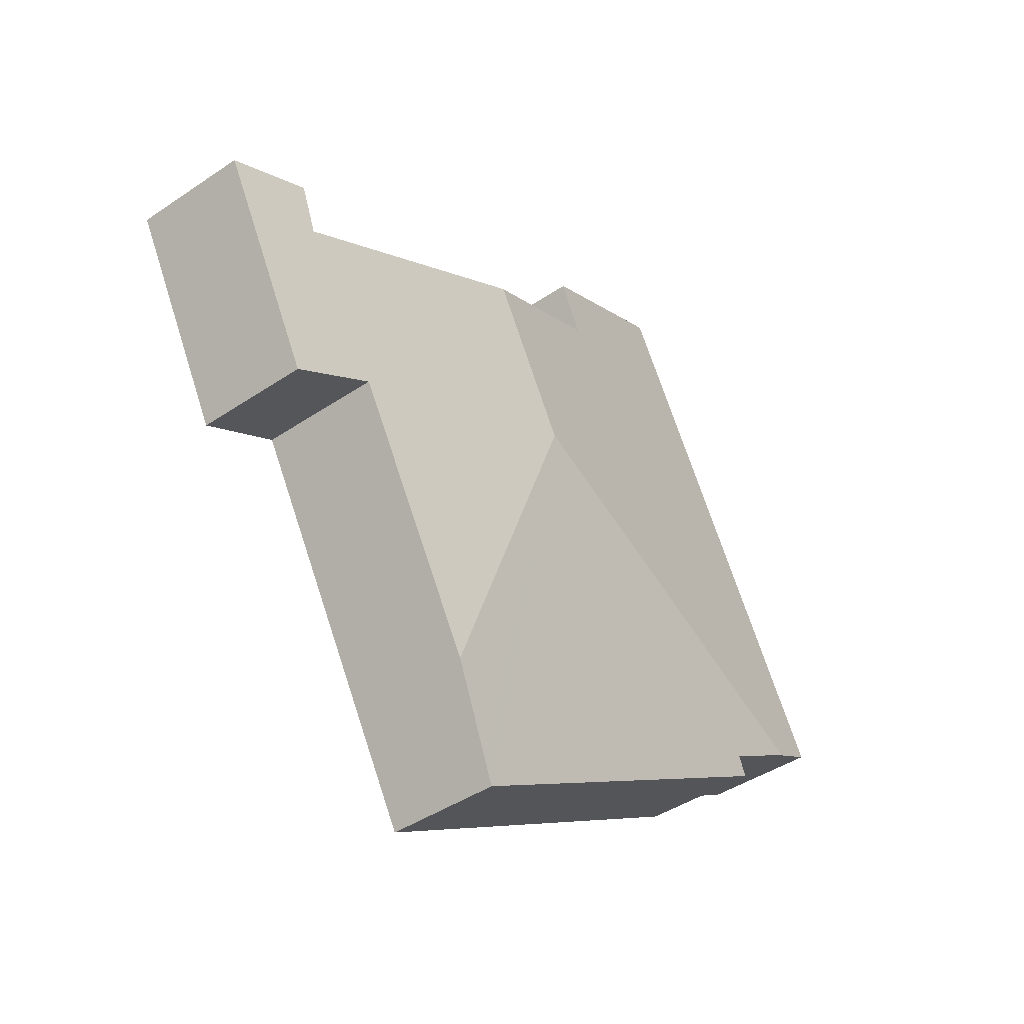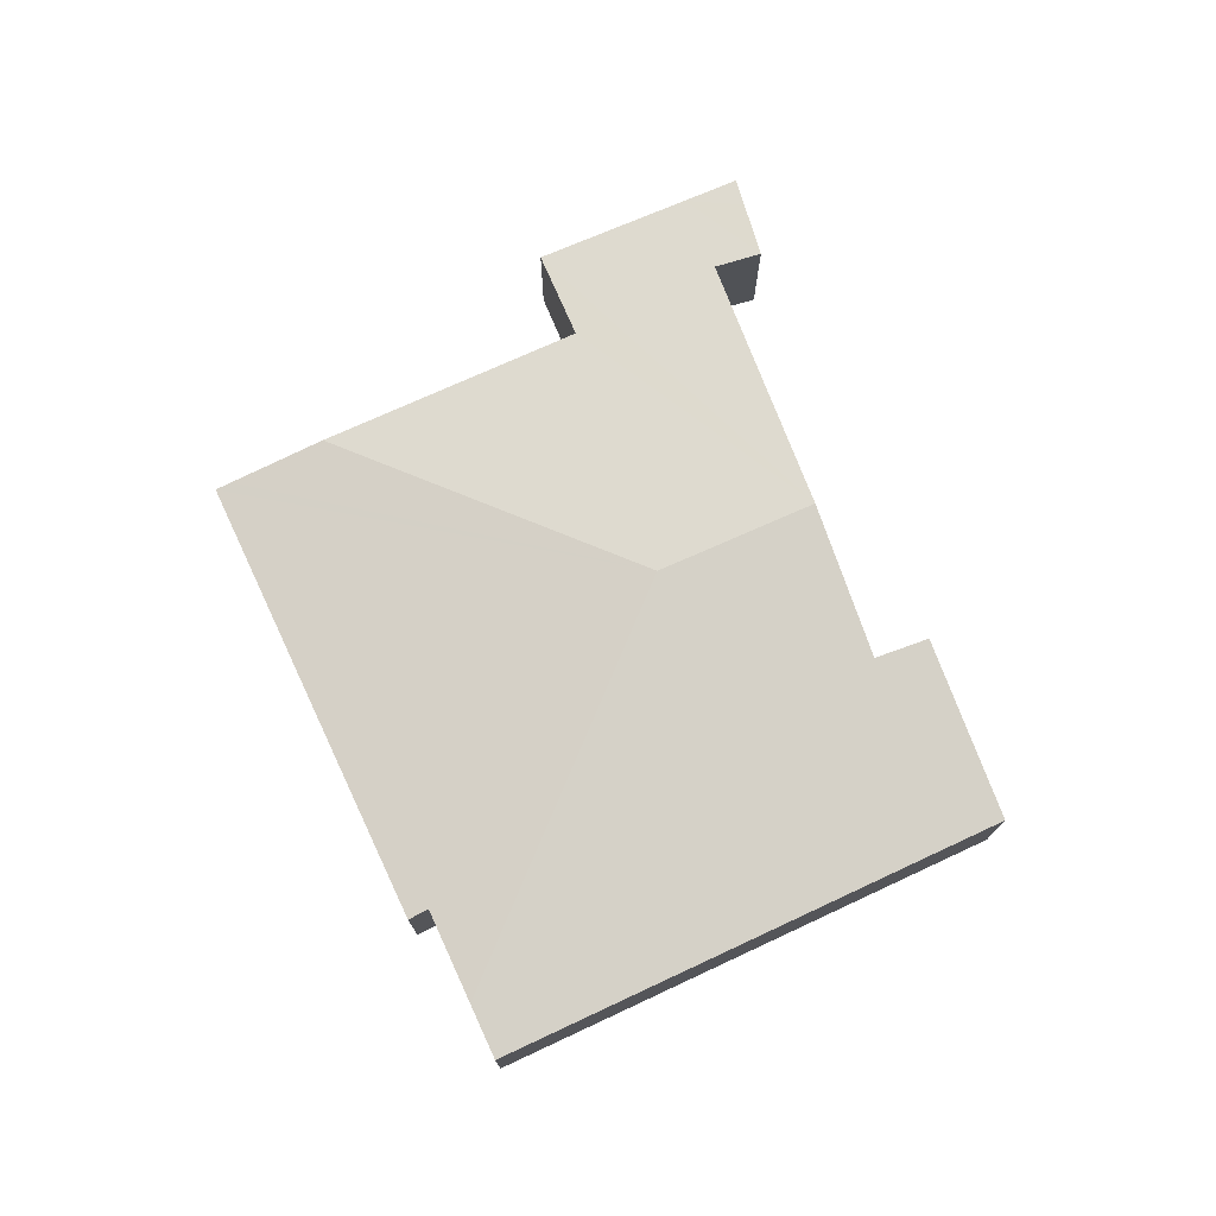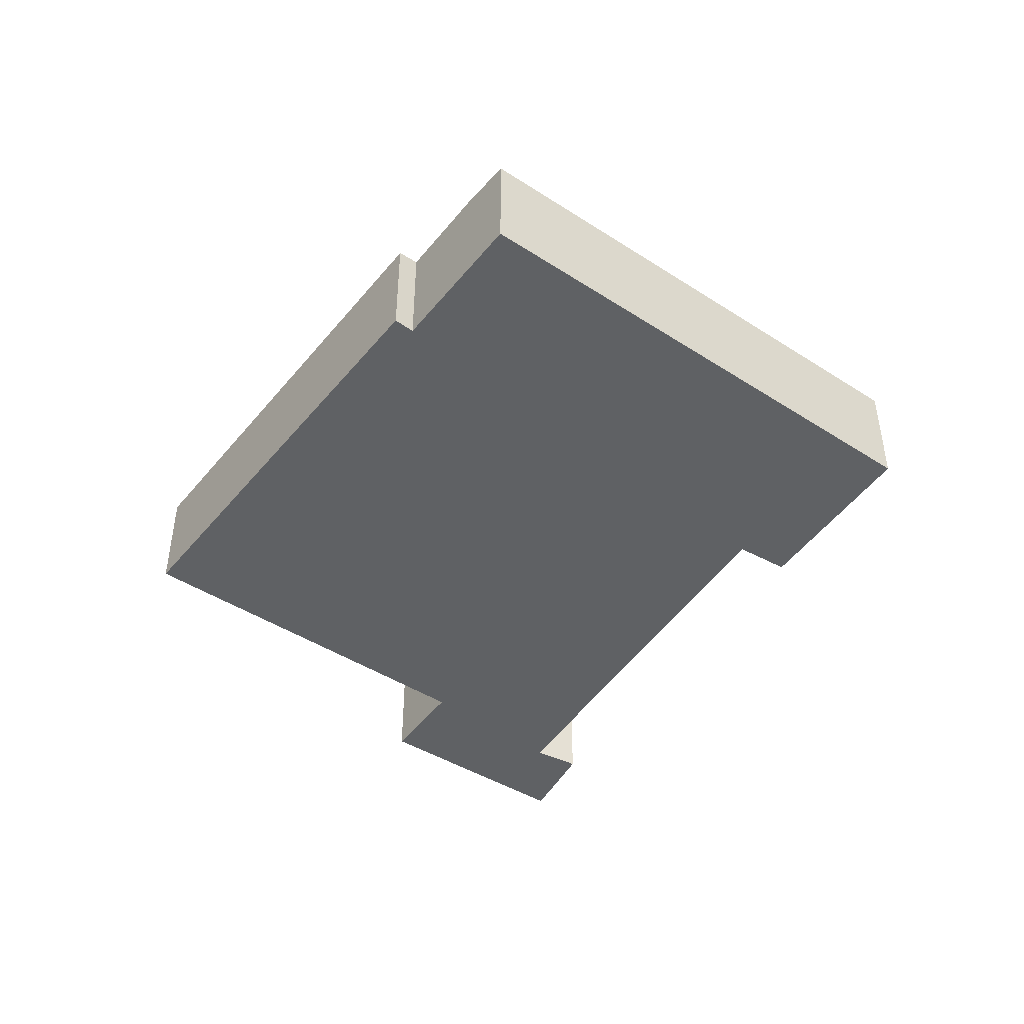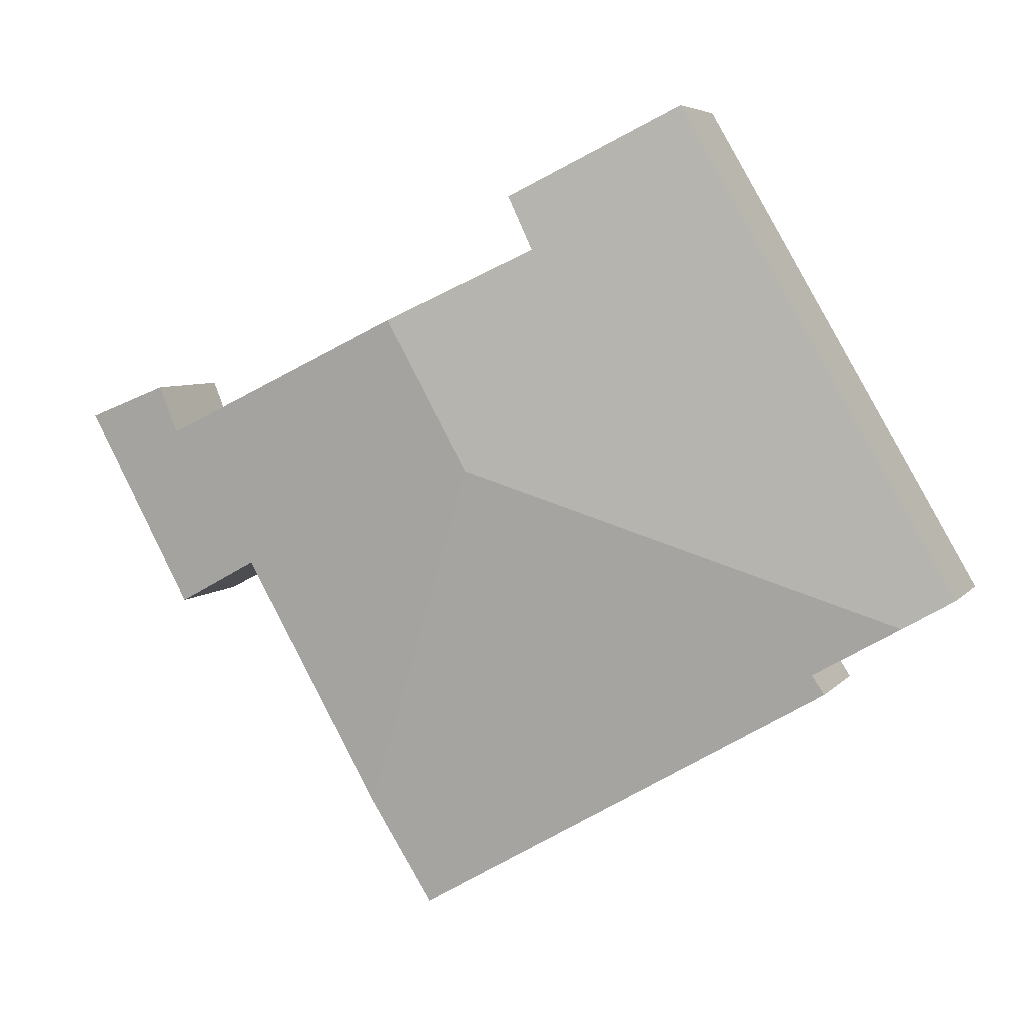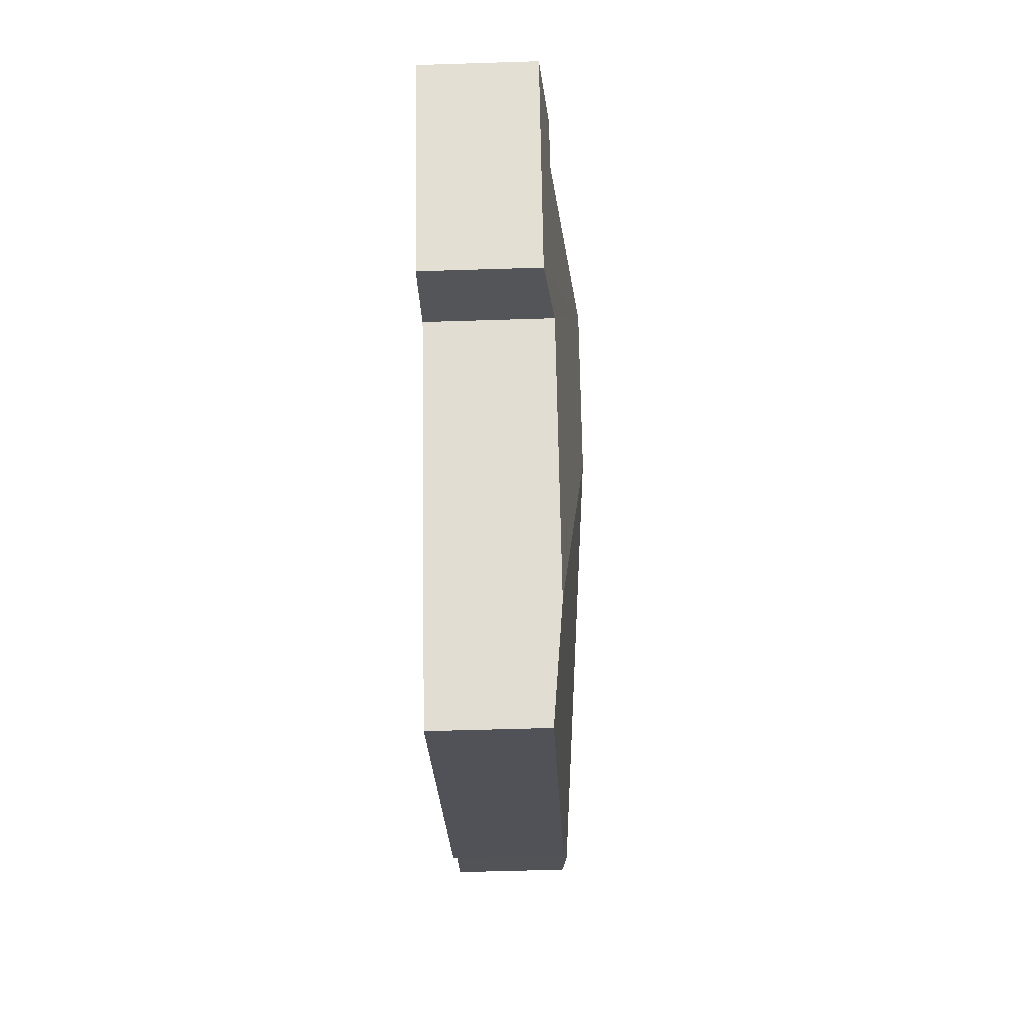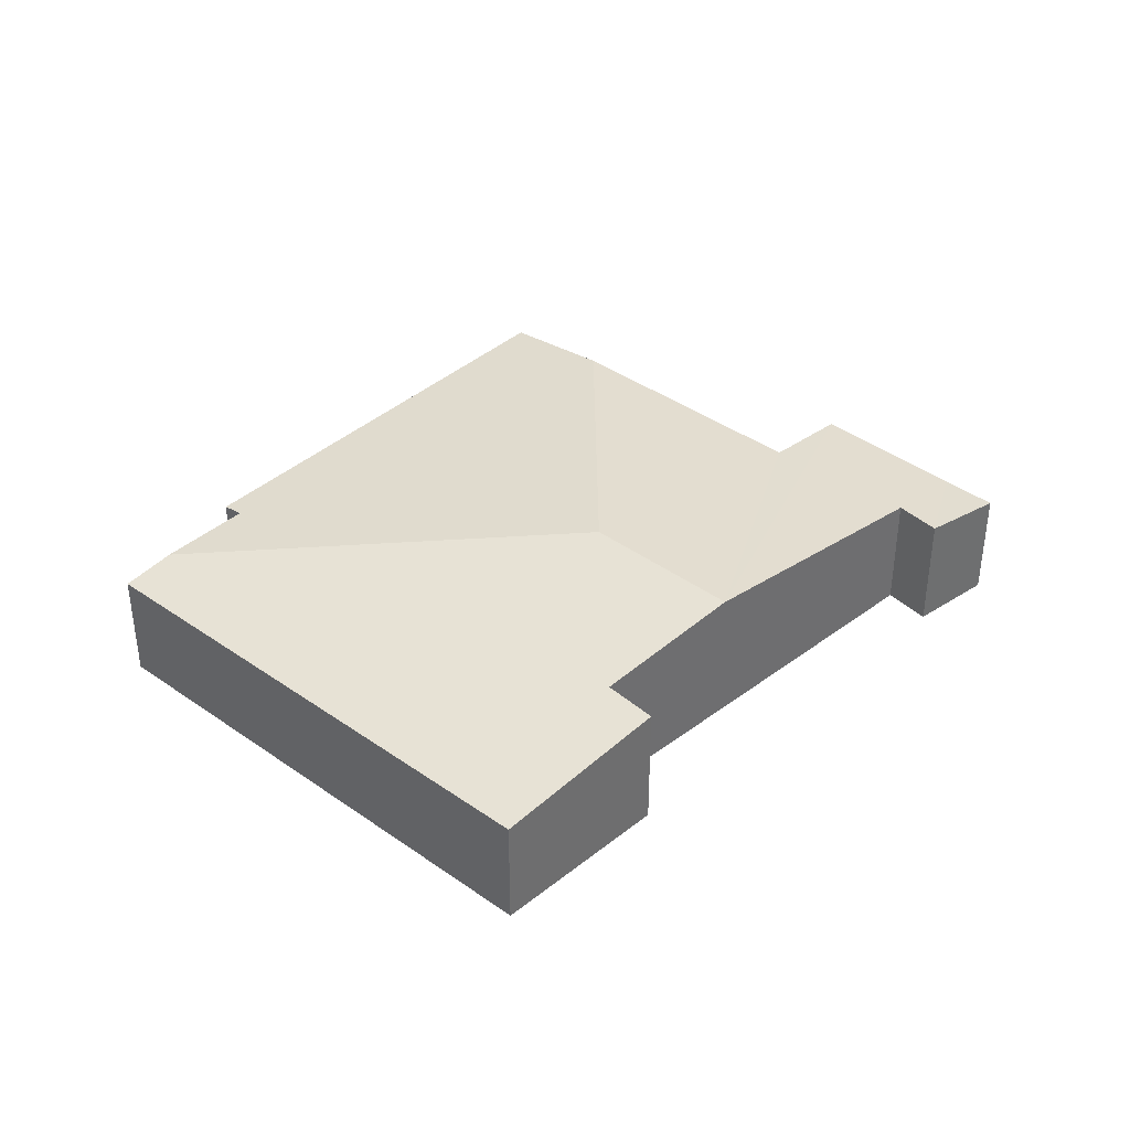
<metadata>
{"format":"obj","ext":"obj","renderer":"f3d","projection":"perspective","resolution":1024,"background":"white","views":[{"elev":-42.4,"azim":129.0,"up":"+Z"},{"elev":75.1,"azim":-84.8,"up":"+Y"},{"elev":-45.7,"azim":-96.6,"up":"+Y"},{"elev":5.6,"azim":-159.8,"up":"+Z"},{"elev":-52.0,"azim":92.0,"up":"+Z"},{"elev":38.5,"azim":-18.3,"up":"+Y"}]}
</metadata>
<code>
v  22.4 2.886 2.649
v  22.4 2.955 4.204
v  23.09 2.888 3.94
v  21 3.089 4.736
v  20.54 3.075 3.579
v  20.48 2.881 -0.933
v  14.19 3.711 6.554
v  18.38 3.096 0.181
v  12.11 3.711 2.8
v  14.93 3.102 -5.911
v  13.68 2.872 -8.117
v  13.47 2.833 -8.489
v  9.516 2.872 -6.175
v  3.108 2.935 -2.423
v  3.407 2.985 -1.956
v  1.251 3.004 -0.718
v  11.1 3.33 9.607
v  0 2.873 1.759e-16
v  6.83 2.896 11.75
v  10.48 3.339 8.295
v  10.48 -5.079e-16 8.295
v  11.1 -5.883e-16 9.607
v  23.09 -2.413e-16 3.94
v  20.48 5.713e-17 -0.933
v  22.4 -1.622e-16 2.649
v  18.38 -1.108e-17 0.181
v  14.93 3.619e-16 -5.911
v  13.68 4.97e-16 -8.117
v  13.47 5.198e-16 -8.489
v  14.19 -4.013e-16 6.554
v  20.54 -2.192e-16 3.579
v  6.83 -7.196e-16 11.75
v  21 -2.9e-16 4.736
v  22.4 -2.574e-16 4.204
v  9.516 3.781e-16 -6.175
v  3.108 1.484e-16 -2.423
v  3.407 1.198e-16 -1.956
v  1.251 4.396e-17 -0.718
v  0 0 0
g defaultobject
f 1 2 3
f 2 1 4
f 4 1 5
f 5 1 6
f 5 6 7
f 7 6 8
f 7 8 9
f 9 8 10
f 11 9 10
f 9 11 12
f 9 12 13
f 9 13 14
f 9 14 15
f 16 9 15
f 17 18 19
f 18 17 16
f 16 17 20
f 16 20 9
f 9 20 7
f 17 21 20
f 21 17 22
f 23 1 3
f 1 23 6
f 6 23 24
f 24 23 25
f 26 10 8
f 10 26 27
f 10 27 11
f 11 27 28
f 11 28 12
f 12 28 29
f 21 7 20
f 7 21 30
f 7 30 5
f 5 30 31
f 19 22 17
f 22 19 32
f 5 33 4
f 33 5 31
f 33 2 4
f 2 33 3
f 3 33 23
f 23 33 34
f 6 26 8
f 26 6 24
f 29 13 12
f 13 29 35
f 13 35 14
f 14 35 36
f 37 16 15
f 16 37 18
f 18 37 38
f 18 38 39
f 14 37 15
f 37 14 36
f 18 32 19
f 32 18 39
f 34 25 23
f 25 34 33
f 25 33 24
f 24 33 31
f 24 31 30
f 24 30 26
f 26 30 27
f 27 30 21
f 27 21 28
f 32 21 22
f 21 32 28
f 28 32 29
f 29 32 35
f 35 32 37
f 37 32 38
f 38 32 39
f 36 35 37

</code>
